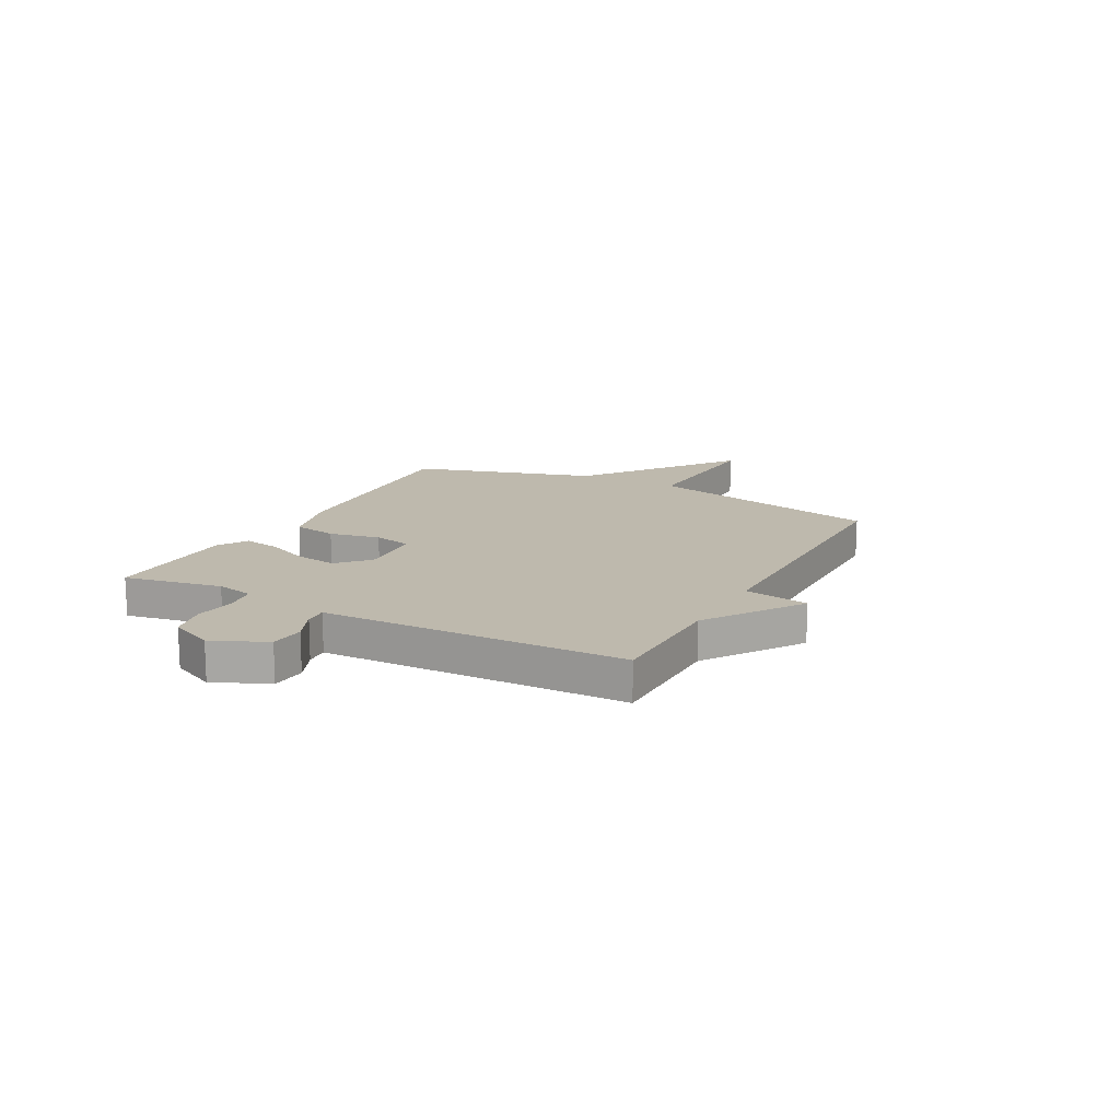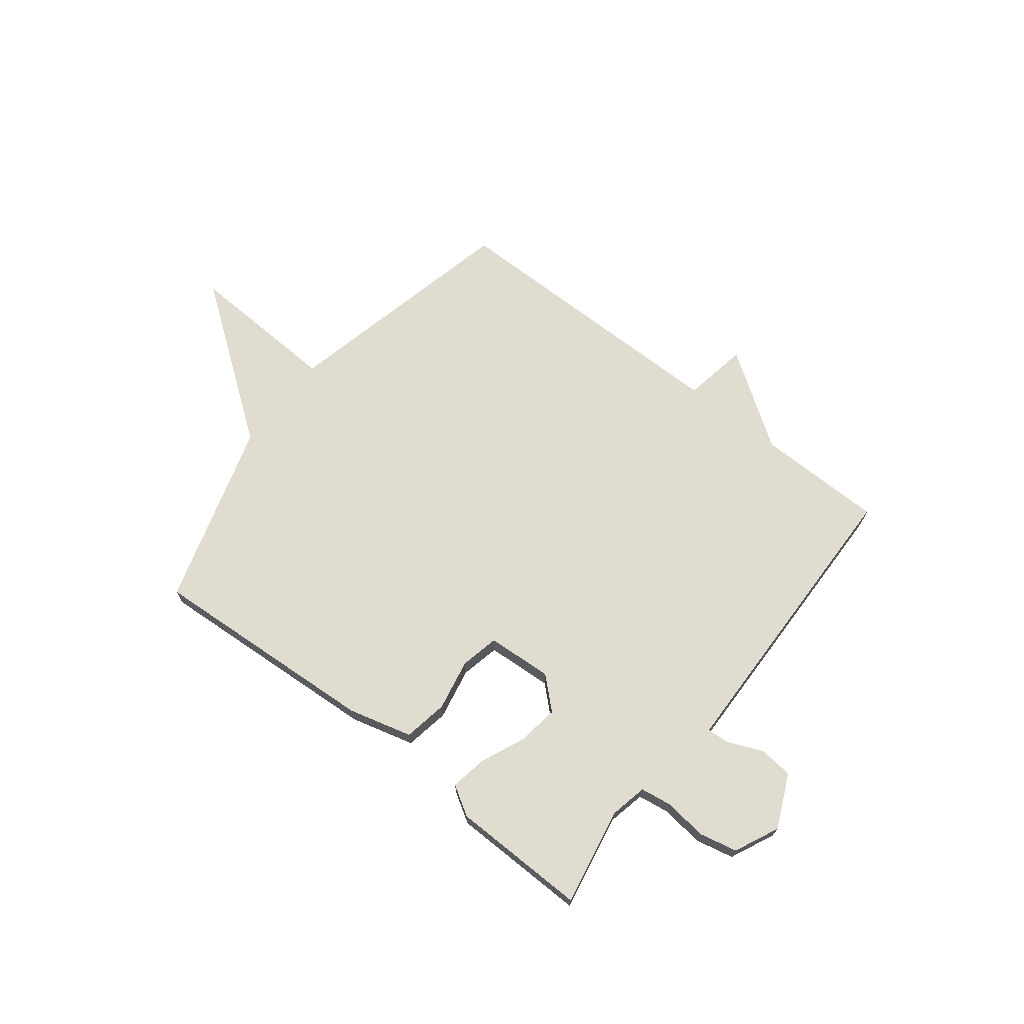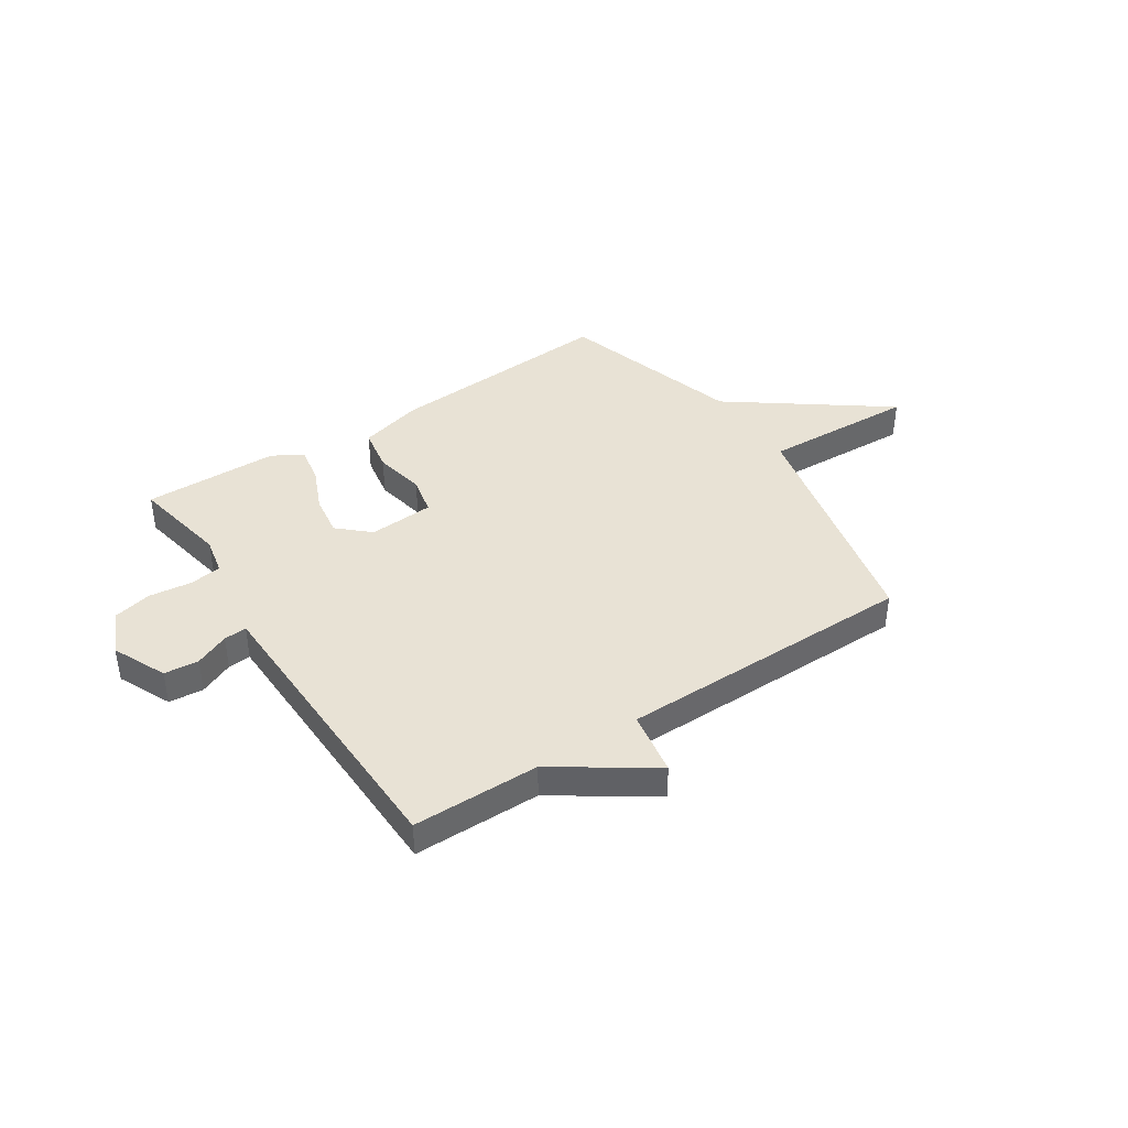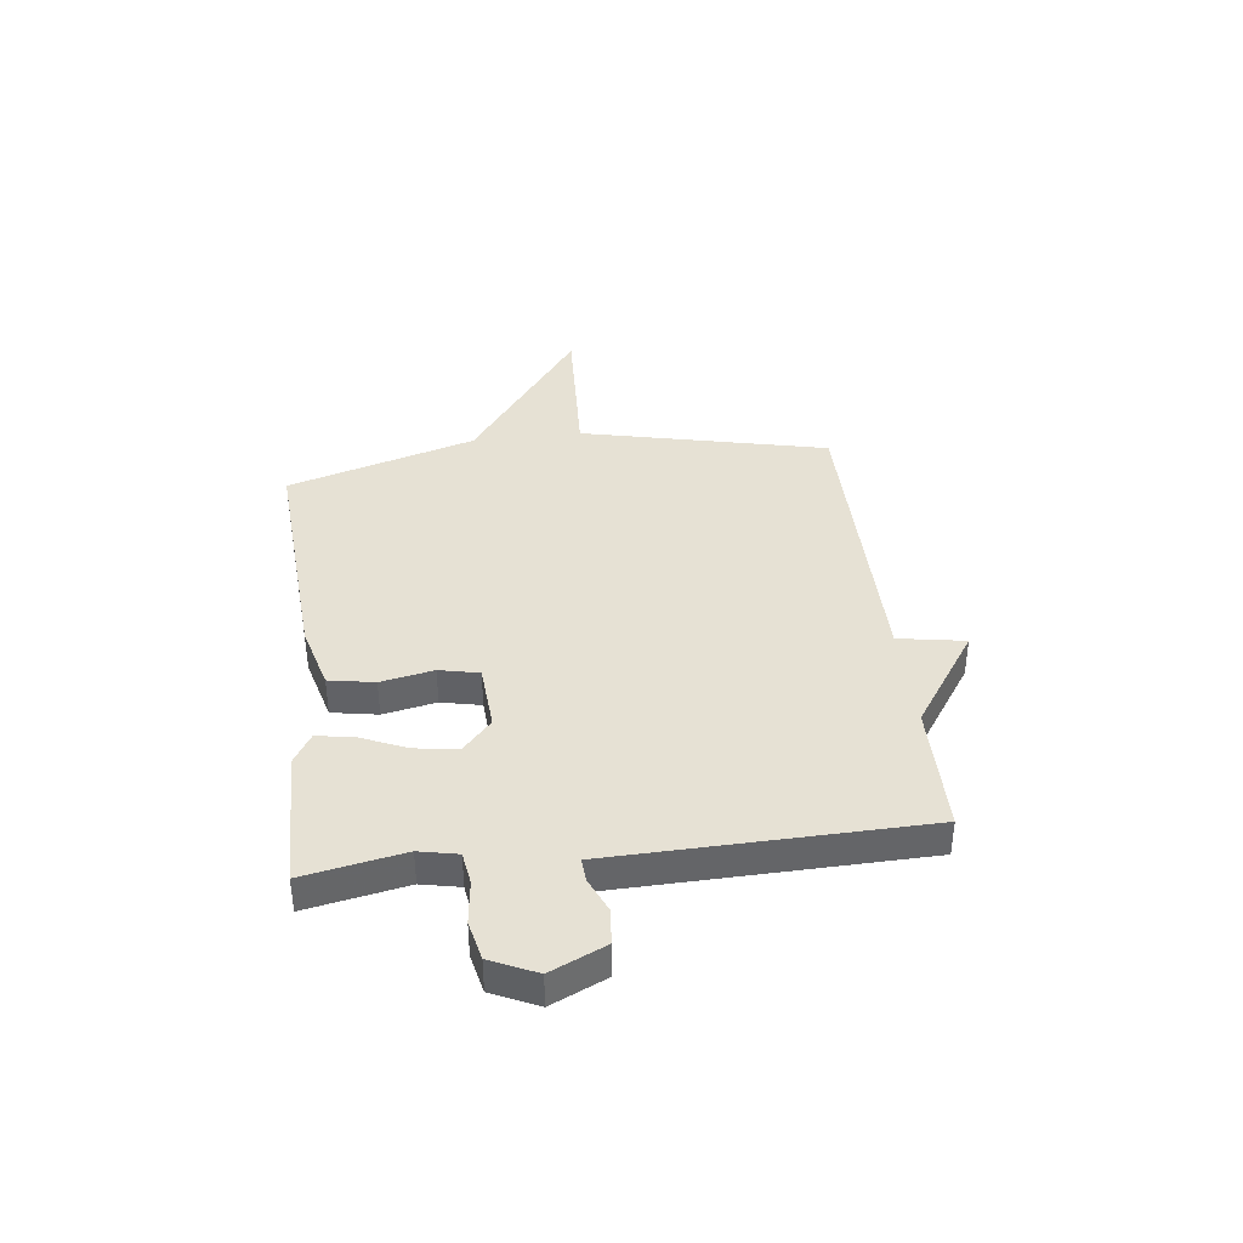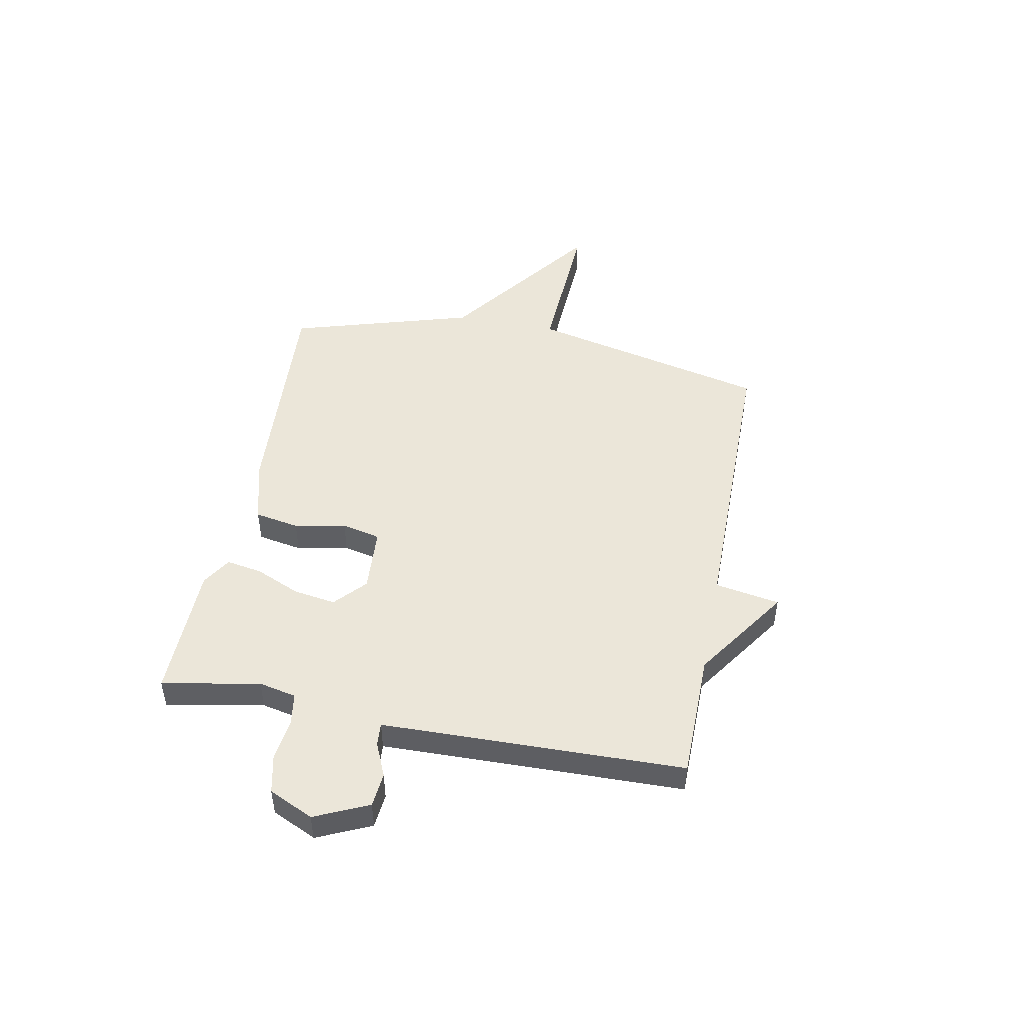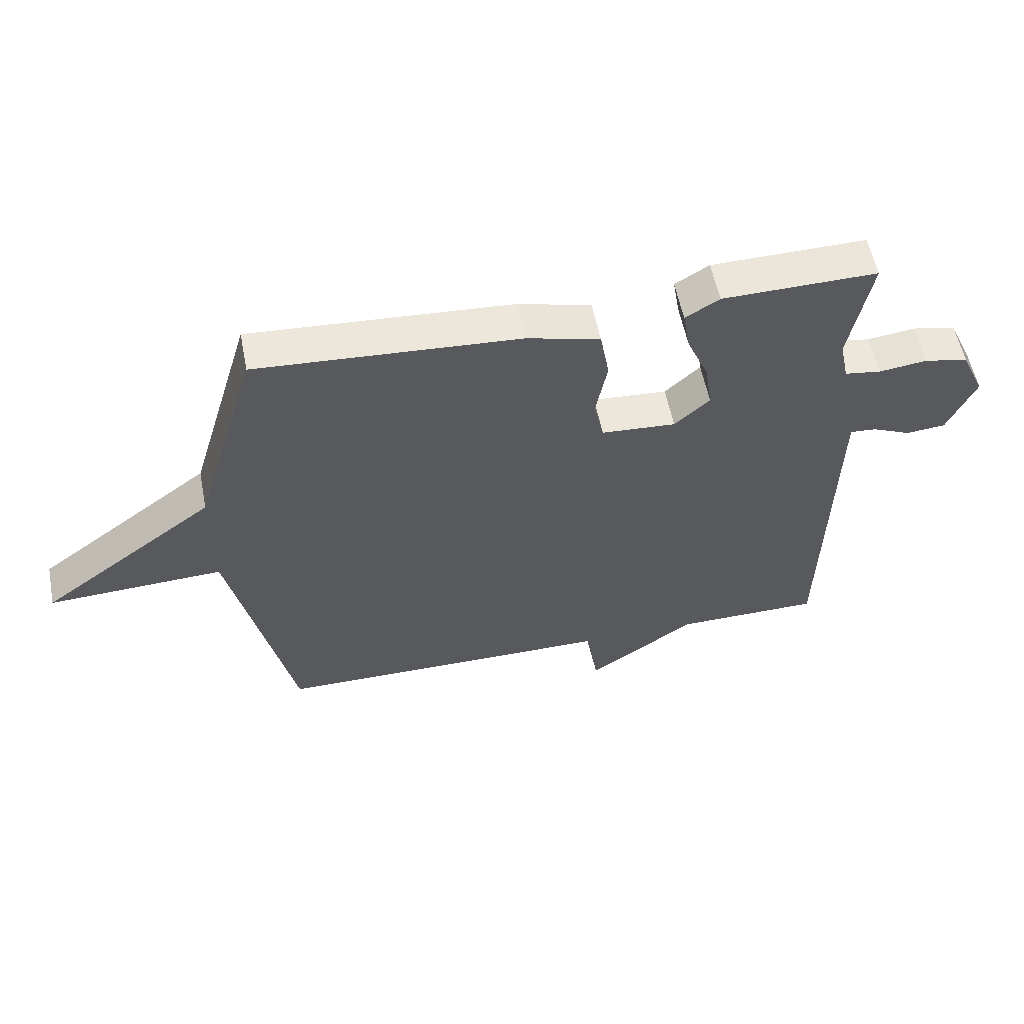
<metadata>
{"format":"obj","ext":"obj","renderer":"f3d","projection":"perspective","resolution":1024,"background":"white","views":[{"elev":15.2,"azim":118.1,"up":"+Y"},{"elev":69.6,"azim":38.0,"up":"+Y"},{"elev":40.8,"azim":146.6,"up":"+Y"},{"elev":39.0,"azim":83.1,"up":"+Y"},{"elev":48.5,"azim":101.0,"up":"+Y"},{"elev":56.3,"azim":-11.0,"up":"+Z"}]}
</metadata>
<code>
v 0.5 0.07 -0.5
v 0.261 0.07 -0.502
v 0.082 0.07 -0.624
v 0.061 0.07 -0.502
v -0.5 0.07 -0.5
v -0.604 0.07 -0.047
v -0.893 0.07 -0.06
v -0.604 0.07 0.153
v -0.5 0.07 0.5
v -0.065 0.07 0.472
v 0.055 0.07 0.44
v 0.07 0.07 0.356
v 0.051 0.07 0.259
v 0.067 0.07 0.186
v 0.19 0.07 0.178
v 0.248 0.07 0.231
v 0.236 0.07 0.31
v 0.2 0.07 0.393
v 0.188 0.07 0.462
v 0.244 0.07 0.496
v 0.5 0.07 0.5
v 0.465 0.07 0.316
v 0.48 0.07 0.245
v 0.54 0.07 0.236
v 0.62 0.07 0.246
v 0.692 0.07 0.23
v 0.731 0.07 0.146
v 0.685 0.07 0.045
v 0.62 0.07 0.039
v 0.556 0.07 0.067
v 0.513 0.07 0.07
v 0.511 0.07 -0.014
v 0.5 0 -0.5
v 0.261 0 -0.502
v 0.082 0 -0.624
v 0.061 0 -0.502
v -0.5 0 -0.5
v -0.604 0 -0.047
v -0.893 0 -0.06
v -0.604 0 0.153
v -0.5 0 0.5
v -0.065 0 0.472
v 0.055 0 0.44
v 0.07 0 0.356
v 0.051 0 0.259
v 0.067 0 0.186
v 0.19 0 0.178
v 0.248 0 0.231
v 0.236 0 0.31
v 0.2 0 0.393
v 0.188 0 0.462
v 0.244 0 0.496
v 0.5 0 0.5
v 0.465 0 0.316
v 0.48 0 0.245
v 0.54 0 0.236
v 0.62 0 0.246
v 0.692 0 0.23
v 0.731 0 0.146
v 0.685 0 0.045
v 0.62 0 0.039
v 0.556 0 0.067
v 0.513 0 0.07
v 0.511 0 -0.014
f 28 29 30
f 27 28 30
f 26 27 30
f 25 26 30
f 24 25 30
f 23 24 30 31
f 22 23 31 32
f 20 21 22
f 19 20 22
f 18 19 22
f 17 18 22
f 22 32 1
f 17 22 1
f 16 17 1
f 11 12 13
f 10 11 13
f 9 10 13
f 8 9 13
f 8 13 14
f 7 8 14
f 6 7 14
f 6 14 15
f 5 6 15
f 4 5 15
f 4 15 16
f 3 4 16
f 2 3 16
f 1 2 16
f 62 61 60
f 62 60 59
f 62 59 58
f 62 58 57
f 62 57 56
f 63 62 56 55
f 64 63 55 54
f 54 53 52
f 54 52 51
f 54 51 50
f 54 50 49
f 33 64 54
f 33 54 49
f 33 49 48
f 45 44 43
f 45 43 42
f 45 42 41
f 45 41 40
f 46 45 40
f 46 40 39
f 46 39 38
f 47 46 38
f 47 38 37
f 47 37 36
f 48 47 36
f 48 36 35
f 48 35 34
f 48 34 33
f 1 33 34 2
f 2 34 35 3
f 3 35 36 4
f 4 36 37 5
f 5 37 38 6
f 6 38 39 7
f 7 39 40 8
f 8 40 41 9
f 9 41 42 10
f 10 42 43 11
f 11 43 44 12
f 12 44 45 13
f 13 45 46 14
f 14 46 47 15
f 15 47 48 16
f 16 48 49 17
f 17 49 50 18
f 18 50 51 19
f 19 51 52 20
f 20 52 53 21
f 21 53 54 22
f 22 54 55 23
f 23 55 56 24
f 24 56 57 25
f 25 57 58 26
f 26 58 59 27
f 27 59 60 28
f 28 60 61 29
f 29 61 62 30
f 30 62 63 31
f 31 63 64 32
f 32 64 33 1

</code>
